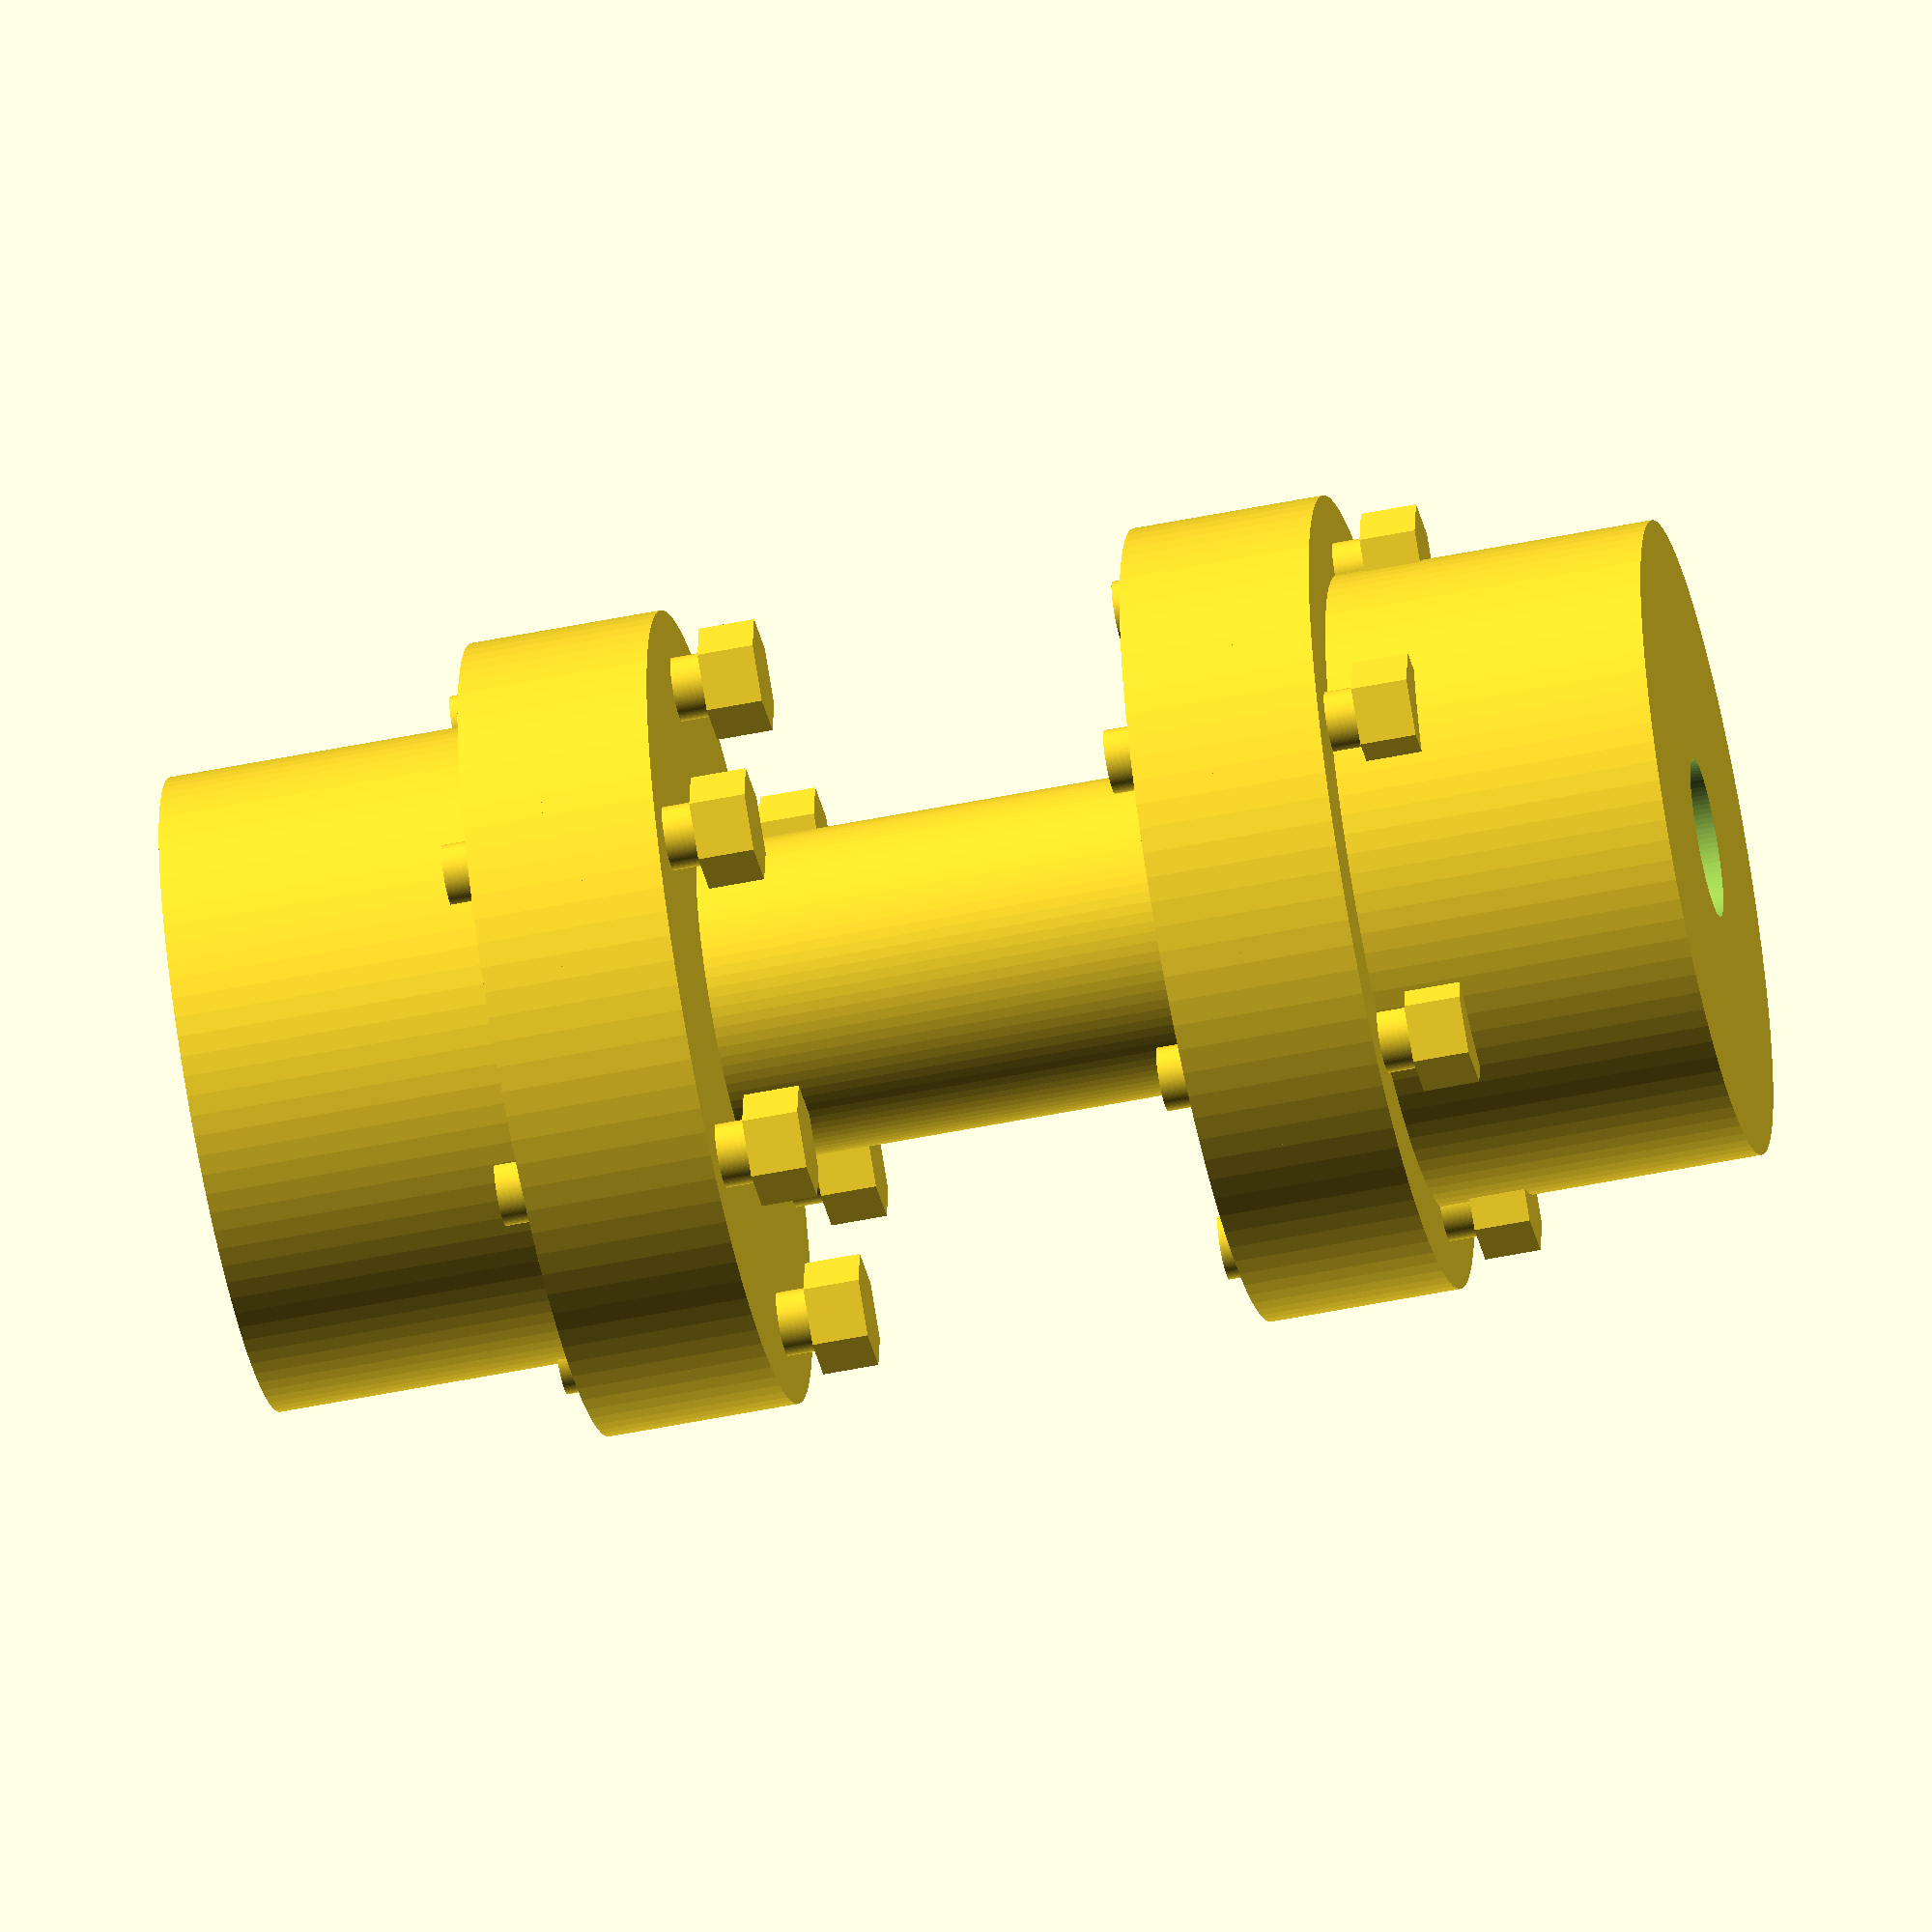
<openscad>

$fn = 100; // Smoothness

// Parameters
hub_d = 40;
hub_l = 20;
bore_d = 10;

flange_d = 50;
flange_t = 5;
bolt_hole_d = 4;
bolt_circle_d = 40;
bolt_count = 6;

spacer_t = 2;

shaft_d = 20;
shaft_l = 30;

bolt_d = 4;
bolt_l = flange_t * 2 + spacer_t + 4;
nut_h = 3.5;
nut_d = 7;

// Modules
module hub() {
    difference() {
        cylinder(d=hub_d, h=hub_l);
        translate([0, 0, -1])
            cylinder(d=bore_d, h=hub_l + 2);
    }
}

module flange_plate() {
    difference() {
        cylinder(d=flange_d, h=flange_t);
        translate([0, 0, -1])
            cylinder(d=bore_d, h=flange_t + 2);
        for (i = [0 : 360 / bolt_count : 360 - 360 / bolt_count]) {
            angle = i;
            x = bolt_circle_d / 2 * cos(angle);
            y = bolt_circle_d / 2 * sin(angle);
            translate([x, y, -1])
                cylinder(d=bolt_hole_d, h=flange_t + 2);
        }
    }
}

module spacer_ring() {
    difference() {
        cylinder(d=flange_d, h=spacer_t);
        translate([0, 0, -1])
            cylinder(d=bore_d, h=spacer_t + 2);
    }
}

module bolt_with_nut() {
    union() {
        cylinder(d=bolt_d, h=bolt_l);
        translate([0, 0, bolt_l])
            cylinder(d=nut_d, h=nut_h, $fn=6);
    }
}

module flange_assembly() {
    union() {
        flange_plate();
        translate([0, 0, flange_t])
            spacer_ring();
        translate([0, 0, flange_t + spacer_t])
            flange_plate();
        // Bolts
        for (i = [0 : 360 / bolt_count : 360 - 360 / bolt_count]) {
            angle = i;
            x = bolt_circle_d / 2 * cos(angle);
            y = bolt_circle_d / 2 * sin(angle);
            translate([x, y, -2])
                bolt_with_nut();
        }
    }
}

module central_connector_shaft() {
    cylinder(d=shaft_d, h=shaft_l);
}

// Assembly
module coupling() {
    translate([0, 0, 0])
        hub(); // input hub

    translate([0, 0, hub_l])
        flange_assembly(); // input flange assembly

    translate([0, 0, hub_l + flange_t * 2 + spacer_t])
        central_connector_shaft(); // central shaft

    translate([0, 0, hub_l + flange_t * 2 + spacer_t + shaft_l])
        flange_assembly(); // output flange assembly

    translate([0, 0, hub_l + flange_t * 2 + spacer_t + shaft_l + flange_t * 2 + spacer_t])
        hub(); // output hub
}

coupling();



</openscad>
<views>
elev=55.4 azim=337.2 roll=281.9 proj=o view=wireframe
</views>
